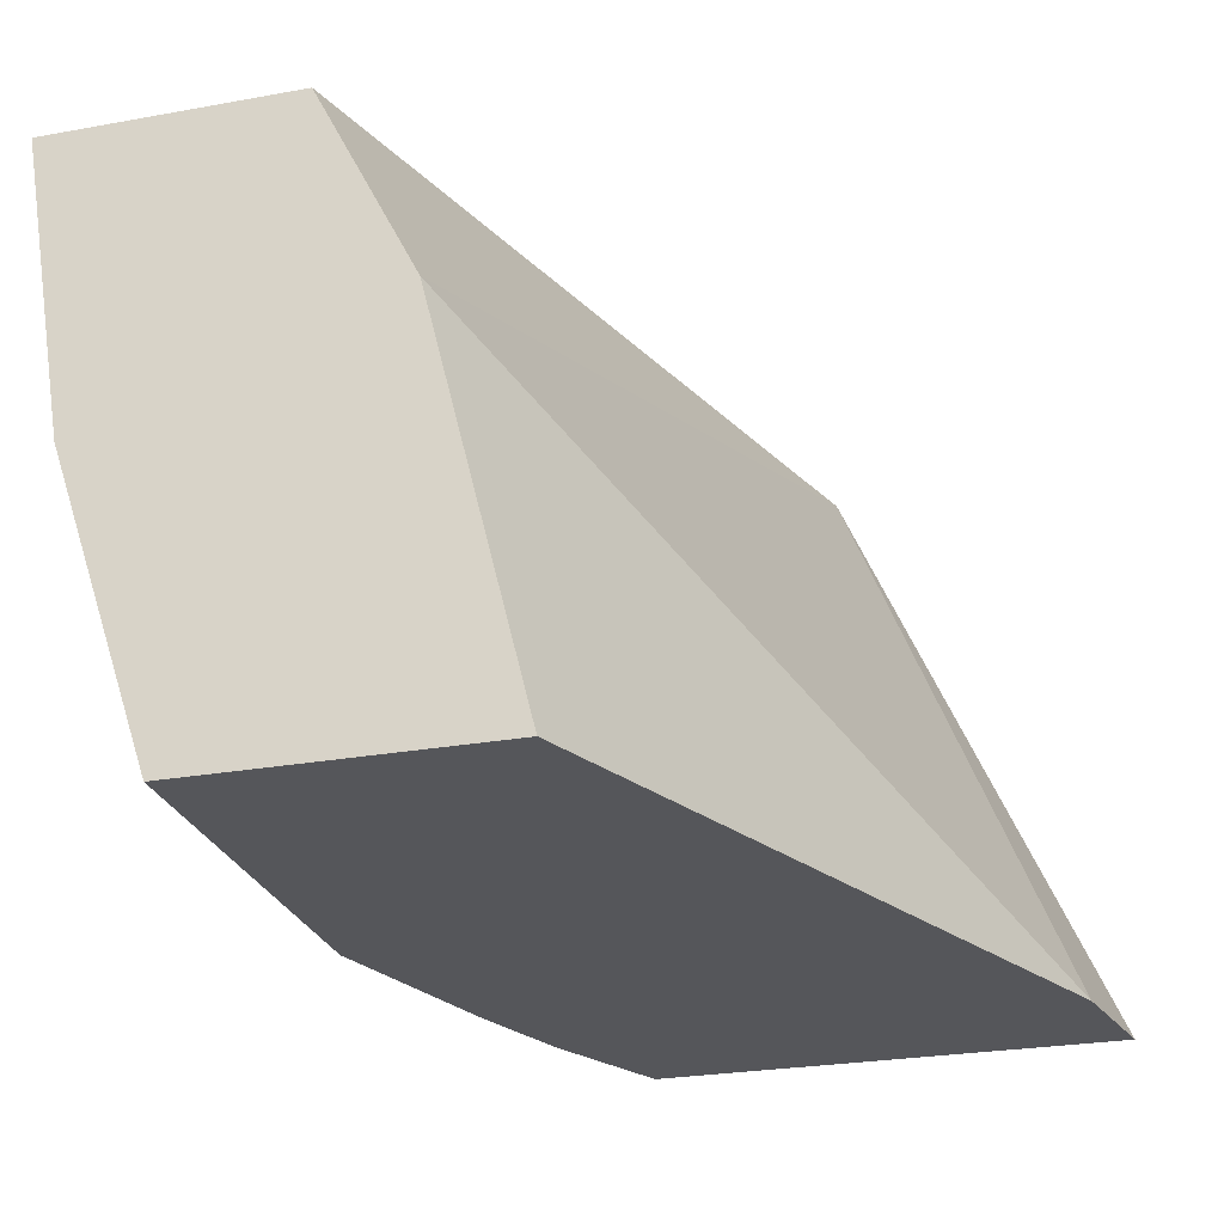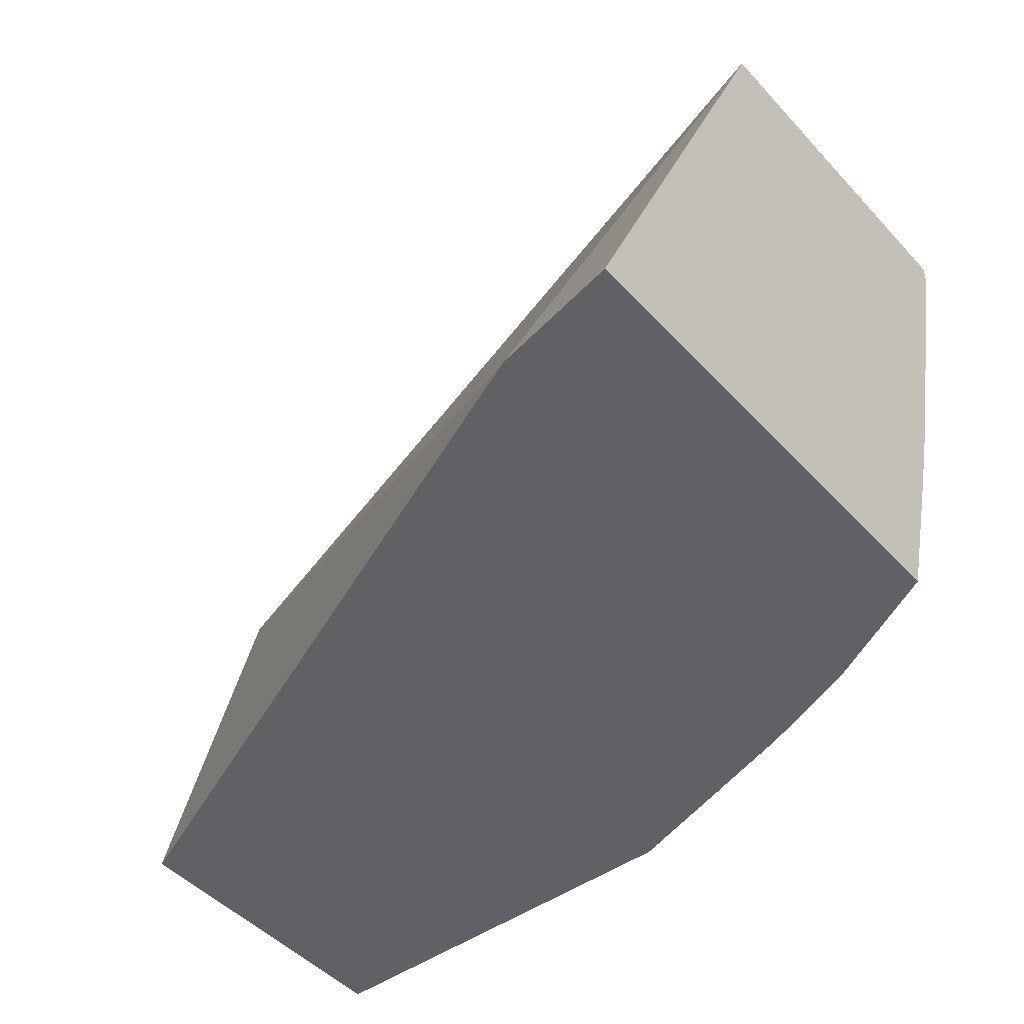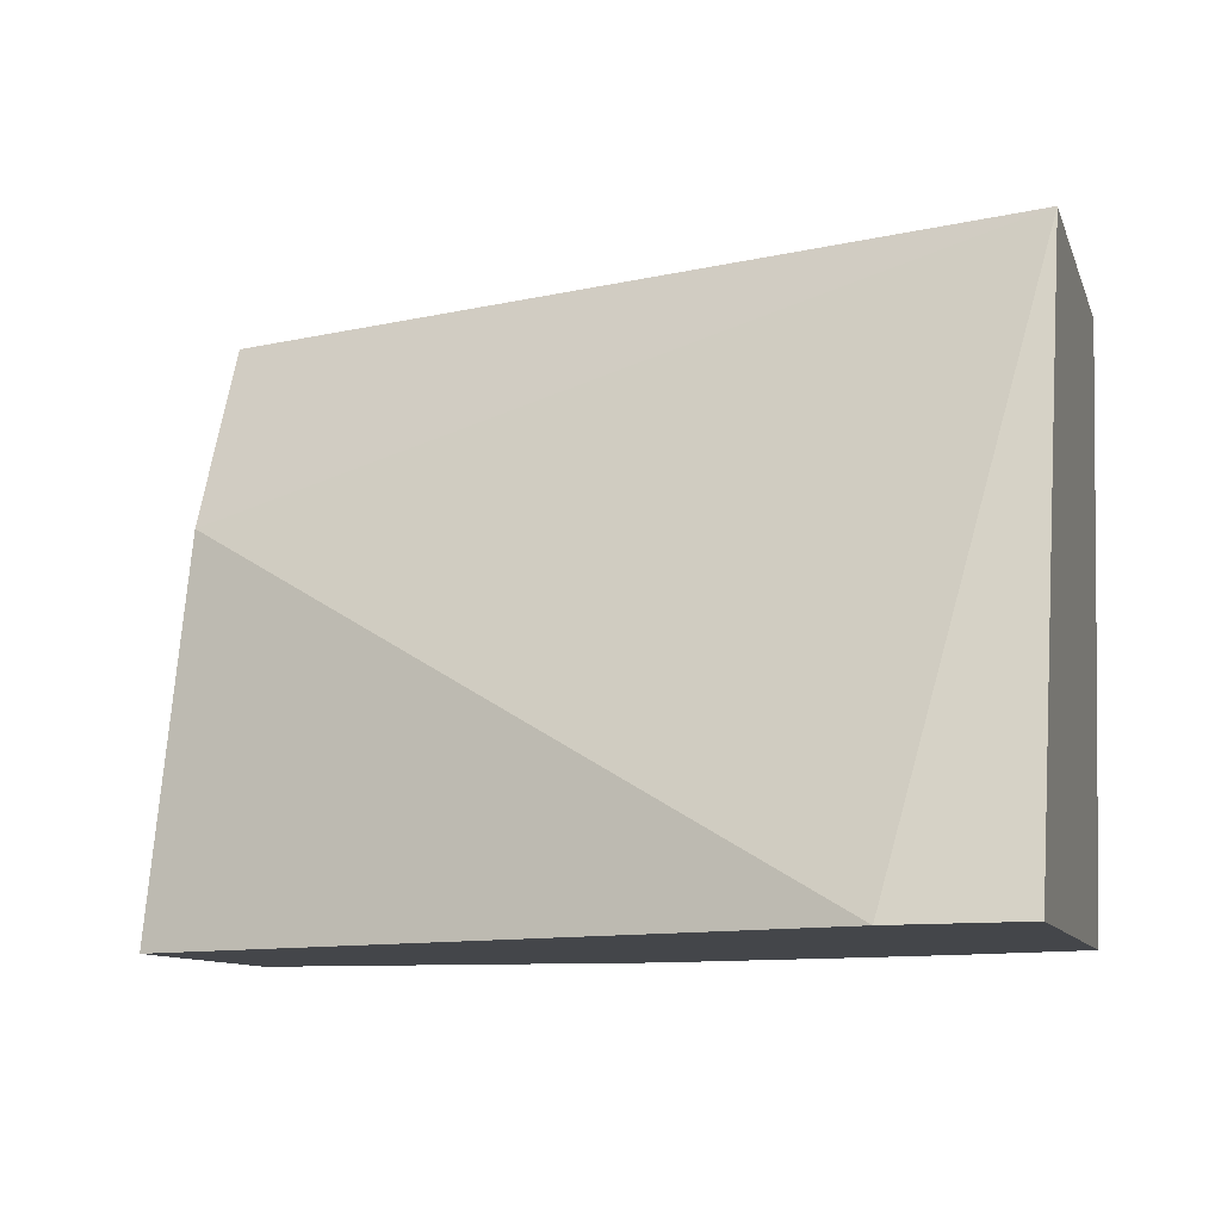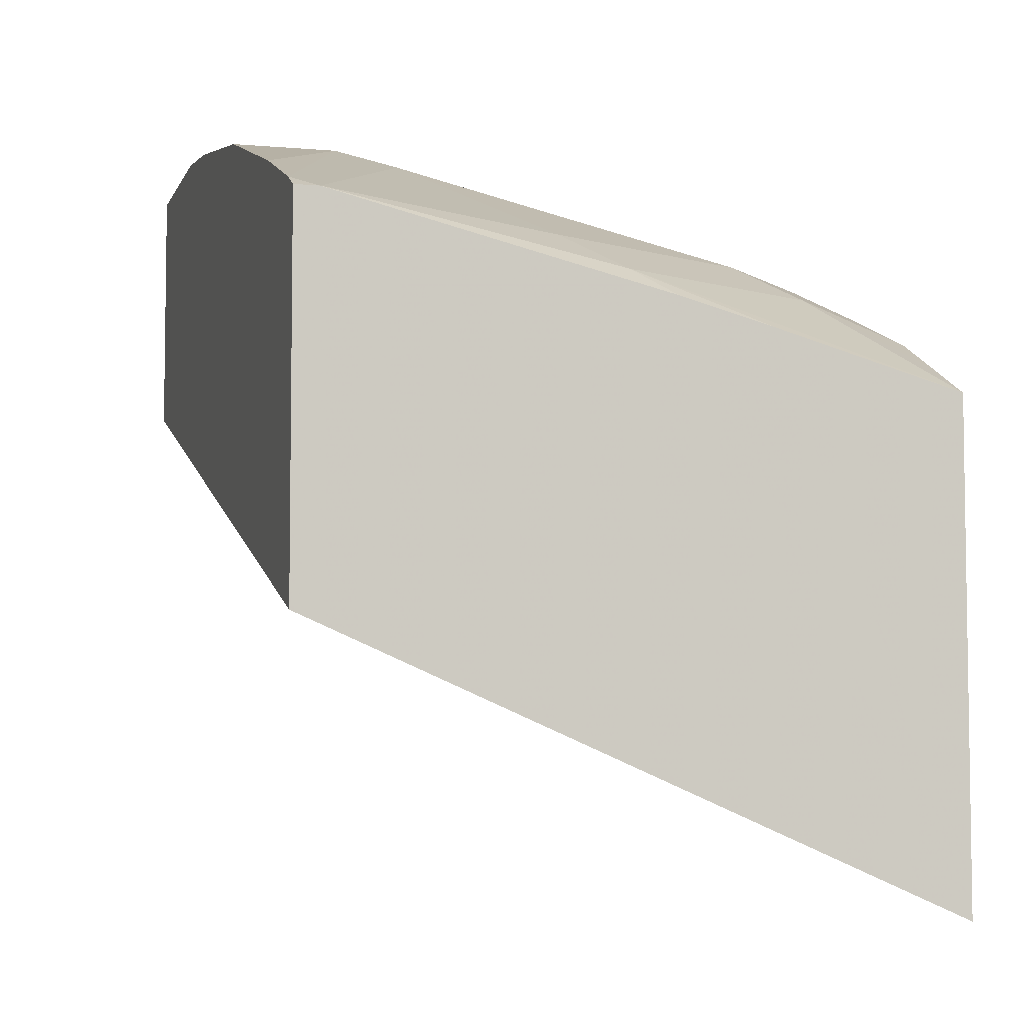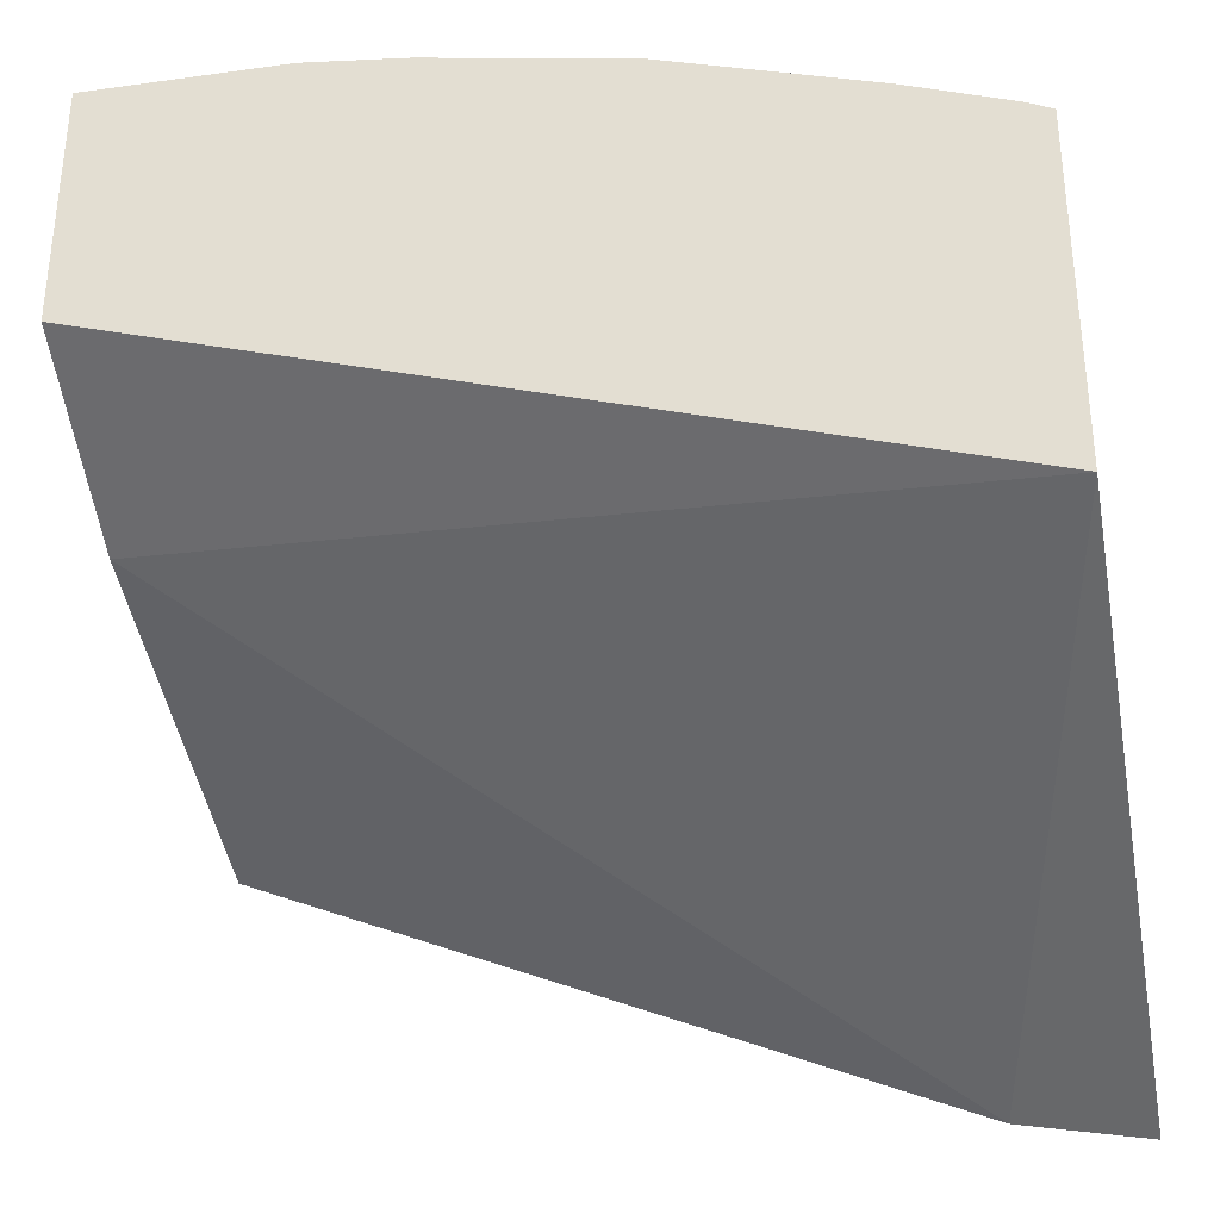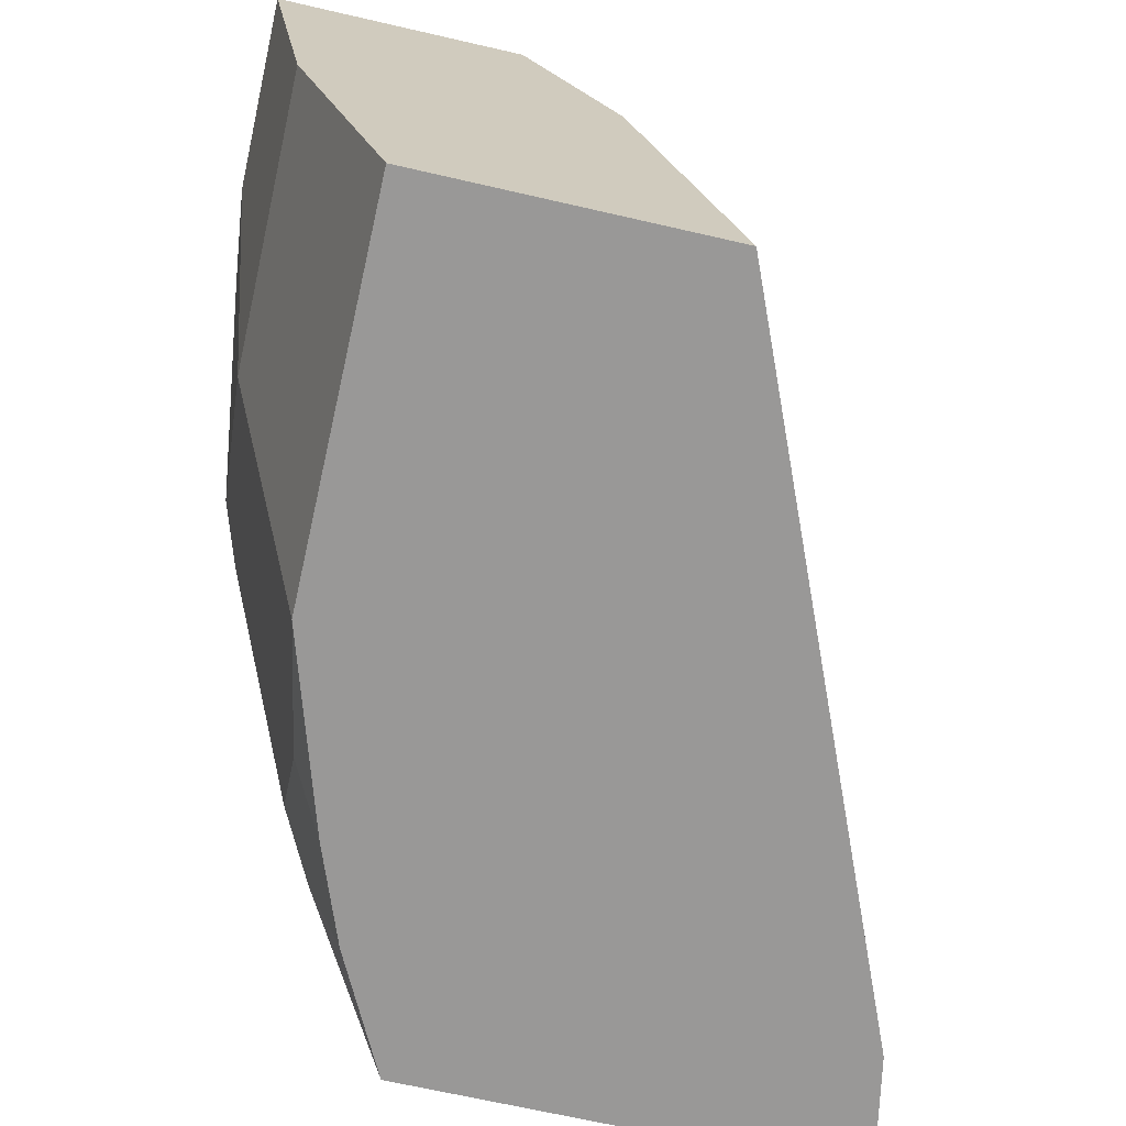
<metadata>
{"format":"obj","ext":"obj","renderer":"f3d","projection":"perspective","resolution":1024,"background":"white","views":[{"elev":-26.1,"azim":106.0,"up":"+Y"},{"elev":-45.9,"azim":-140.7,"up":"+Y"},{"elev":-9.5,"azim":-165.6,"up":"+Y"},{"elev":-5.6,"azim":-105.3,"up":"+Z"},{"elev":-33.4,"azim":-169.3,"up":"+Z"},{"elev":-68.7,"azim":77.1,"up":"+Y"}]}
</metadata>
<code>
v -0.2881 -0.6291 0.4817
v -0.2881 -0.6291 0.6425
v -0.2881 -0.4201 0.5726
v -0.2447 -0.6291 0.4902
v -0.2679 -0.6291 0.6527
v -0.2447 -0.5943 0.6774
v -0.2797 -0.5244 0.6774
v -0.2881 -0.5678 0.66
v -0.2881 -0.4201 0.695
v -0.0008876 -0.4201 0.6639
v -0.0008876 -0.4894 0.6293
v -0.0008876 -0.6291 0.5944
v -0.2447 -0.6291 0.6643
v -0.2096 -0.6291 0.6775
v -0.1923 -0.6118 0.6904
v -0.2272 -0.5768 0.6904
v -0.2881 -0.428 0.695
v -0.2881 -0.5371 0.6684
v -0.2622 -0.5069 0.6904
v -0.2802 -0.4201 0.6989
v -0.0008876 -0.4201 0.7514
v -0.0008876 -0.6291 0.6992
v -0.1398 -0.6291 0.6992
v -0.1224 -0.5419 0.7254
v -0.1923 -0.472 0.7254
v -0.1748 -0.4545 0.7342
v -0.2447 -0.4201 0.7121
v -0.0008876 -0.5244 0.7342
v -0.06995 -0.4201 0.7514
v -0.1049 -0.5244 0.7342
v -0.1055 -0.4201 0.7471
v -0.1748 -0.4201 0.7342
f 16 24 25
f 15 24 16
f 15 23 24
f 14 23 15
f 10 12 11
f 10 21 28
f 10 28 22
f 9 17 20
f 7 19 17
f 16 25 19
f 7 18 8
f 10 22 12
f 17 19 25
f 24 30 26
f 20 25 26
f 20 26 27
f 21 29 30
f 21 30 28
f 22 28 30
f 22 30 23
f 23 30 24
f 24 26 25
f 26 30 31
f 26 31 32
f 26 32 27
f 29 31 30
f 7 17 18
f 17 25 20
f 6 16 7
f 7 16 19
f 6 14 15
f 6 15 16
f 1 2 8
f 1 8 18
f 1 18 17
f 1 17 9
f 1 9 3
f 1 4 12
f 1 12 22
f 1 22 23
f 1 23 14
f 1 14 13
f 1 13 5
f 1 5 2
f 2 5 6
f 1 3 4
f 2 7 8
f 6 13 14
f 2 6 7
f 5 13 6
f 3 11 4
f 3 10 11
f 3 21 10
f 4 11 12
f 3 31 29
f 3 32 31
f 3 27 32
f 3 20 27
f 3 9 20
f 3 29 21

</code>
